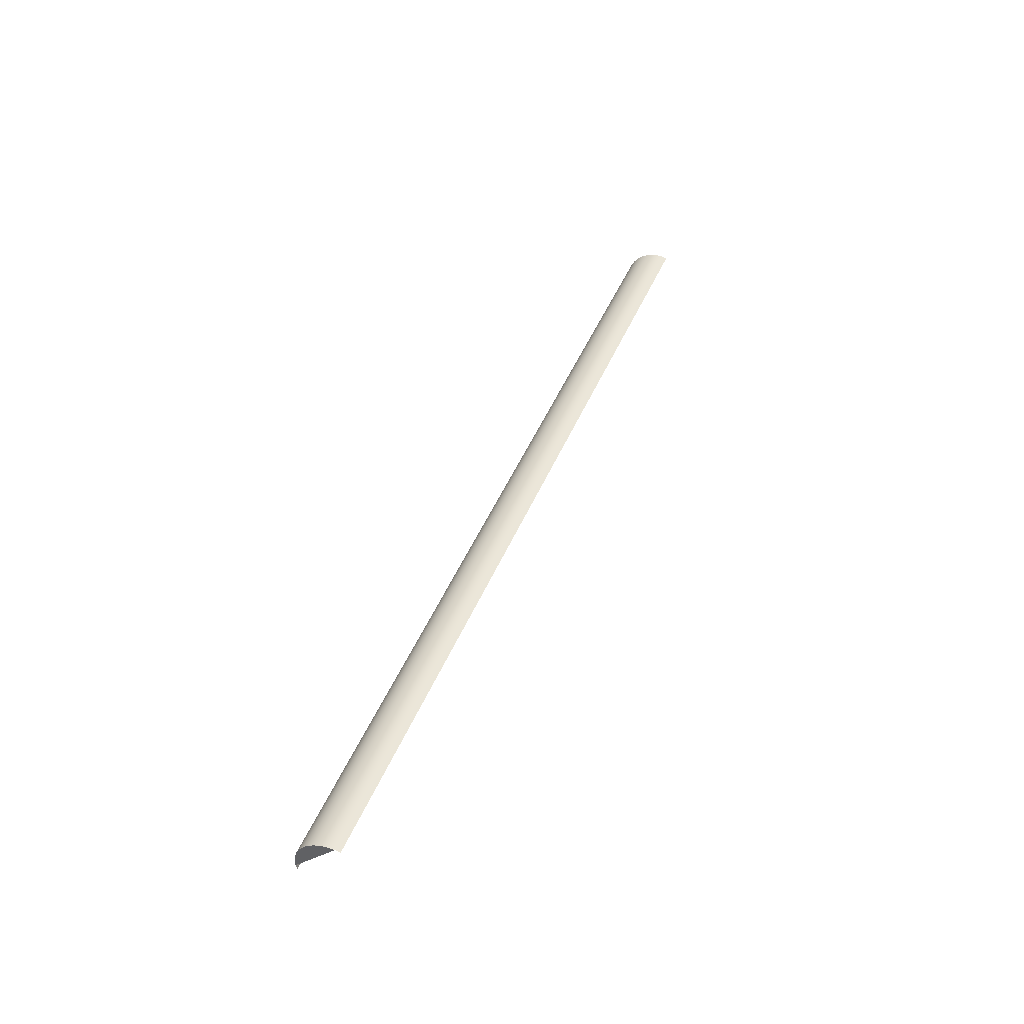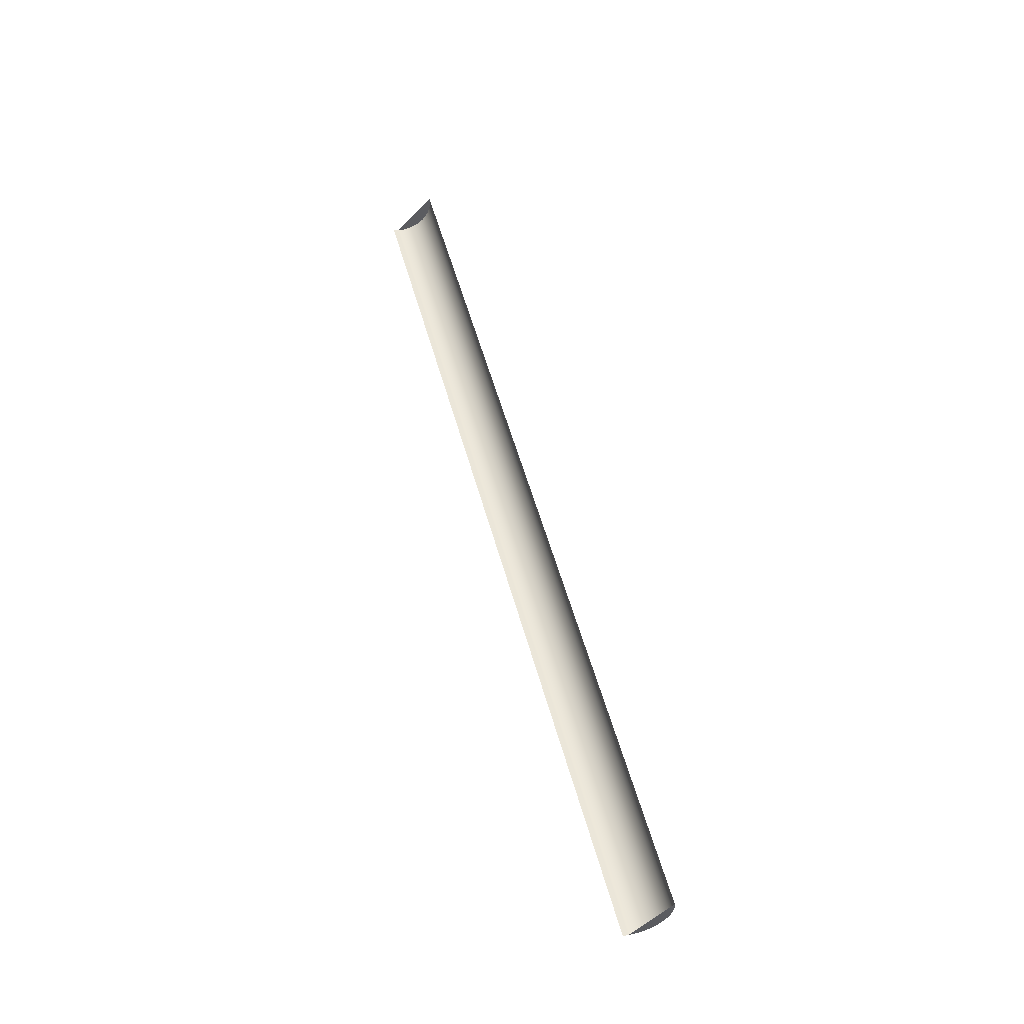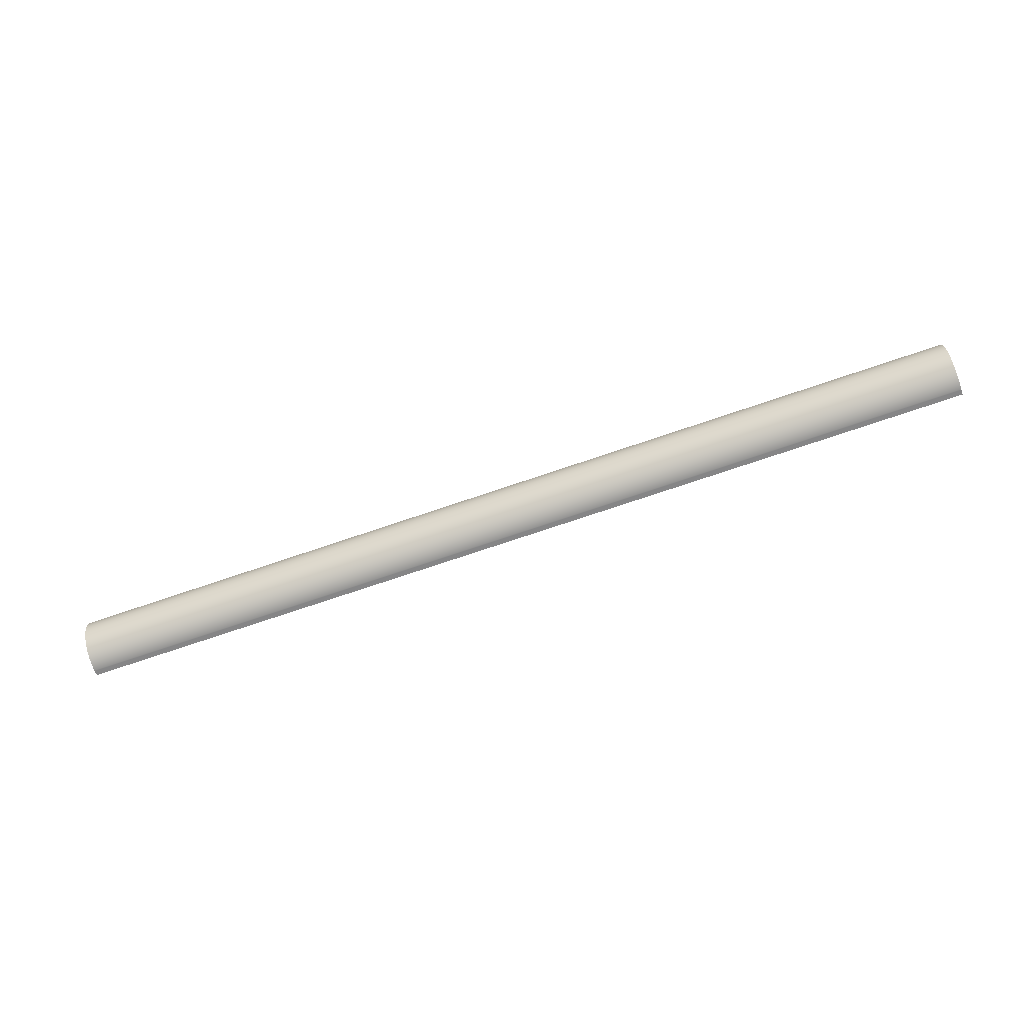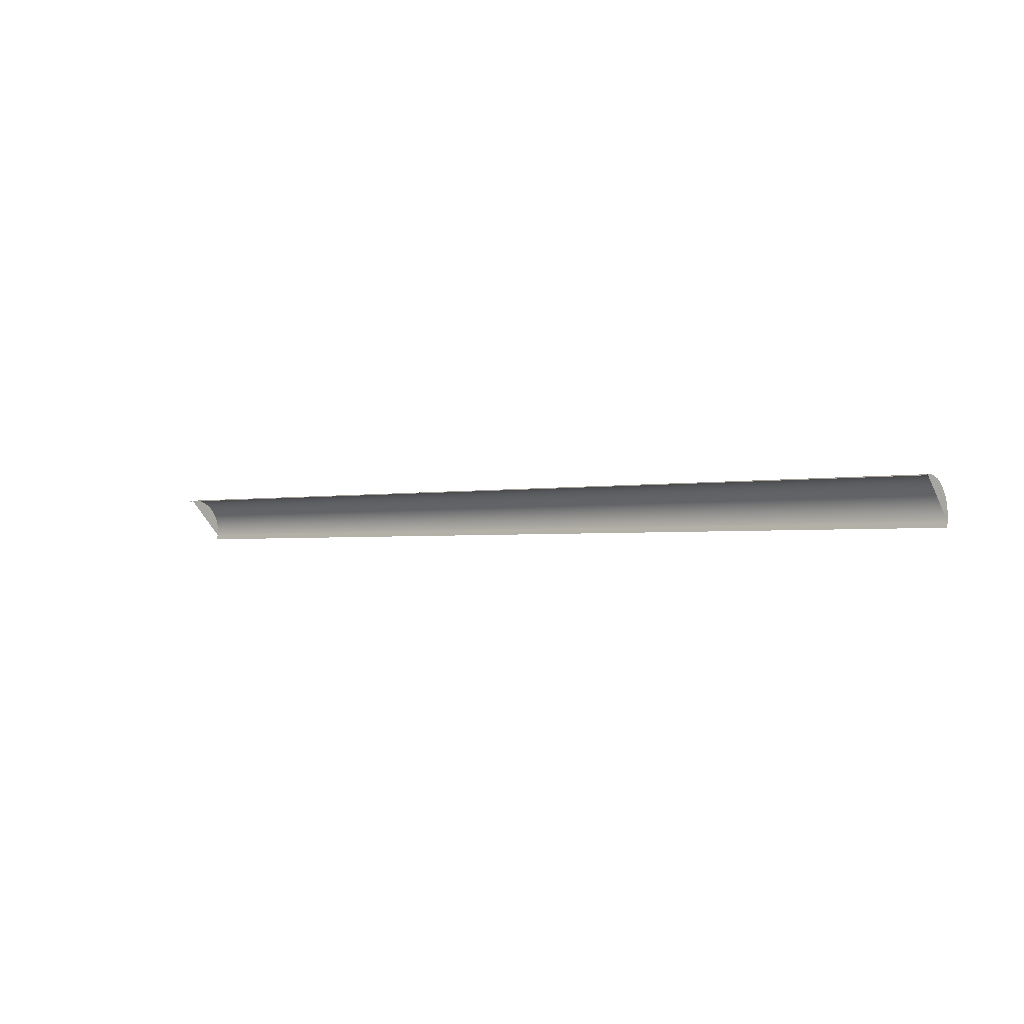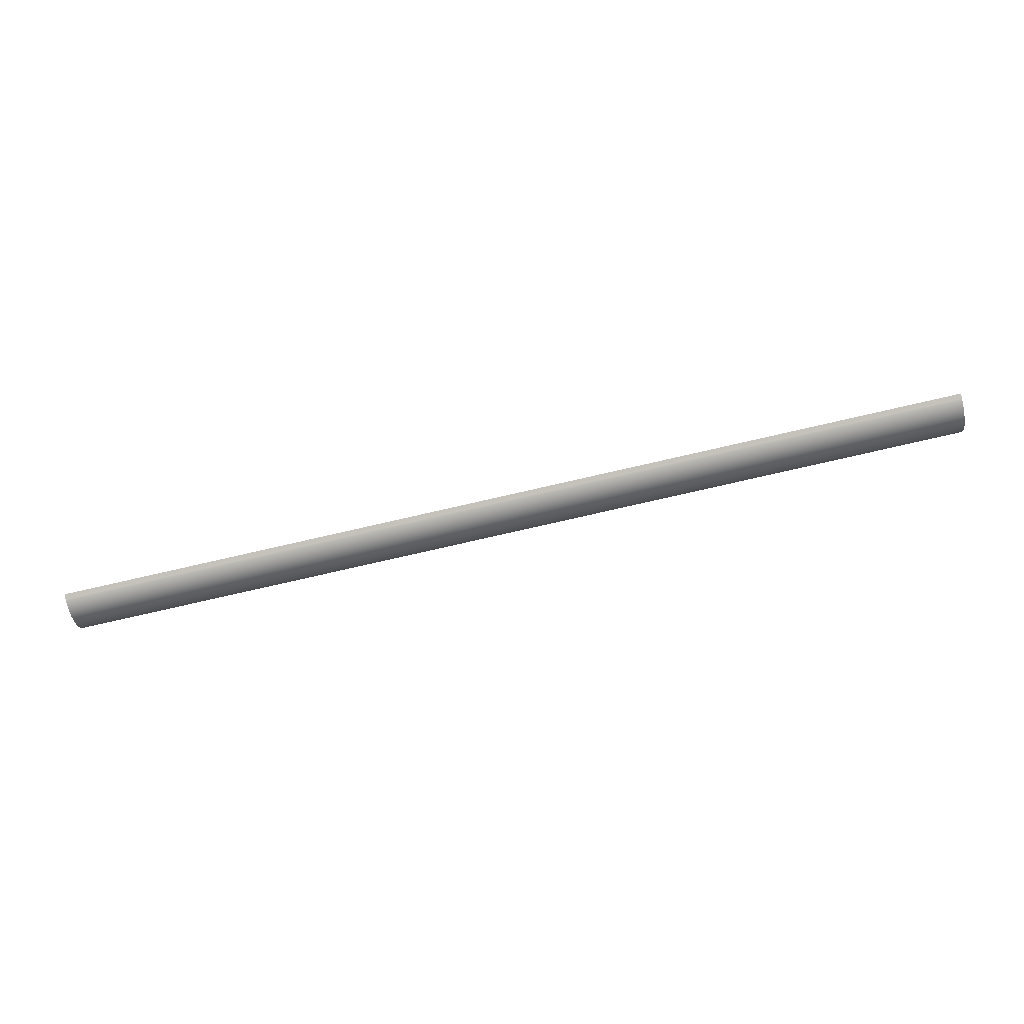
<metadata>
{"format":"obj","ext":"obj","renderer":"f3d","projection":"perspective","resolution":1024,"background":"white","views":[{"elev":42.4,"azim":110.6,"up":"+Z"},{"elev":51.8,"azim":-104.8,"up":"+Y"},{"elev":-73.1,"azim":18.8,"up":"+Y"},{"elev":-1.9,"azim":-142.0,"up":"+Z"},{"elev":-77.5,"azim":-167.1,"up":"+Y"}]}
</metadata>
<code>
o 3dw.547ad62bd93988fff0117851f0671fde/Model/mesh1/mesh1-geometry/material_5/component_1#mesh1-geometry
v -0.3251 -0.3573 0.2123
v -0.3251 -0.386 0.1932
v -0.3251 -0.3864 0.1832
v 0.3548 -0.3573 0.2123
v 0.3548 -0.3864 0.1832
v 0.3548 -0.386 0.1932
v -0.3251 -0.3864 0.1832
v -0.3251 -0.386 0.1932
v -0.3251 -0.3866 0.184
v -0.3251 -0.3845 0.1975
v -0.3251 -0.386 0.1932
v -0.3251 -0.3573 0.2123
v 0.3548 -0.3864 0.1832
v 0.3548 -0.3866 0.184
v 0.3548 -0.386 0.1932
v 0.3548 -0.3845 0.1975
v 0.3548 -0.3573 0.2123
v 0.3548 -0.386 0.1932
v 0.3548 -0.3857 0.1795
v -0.3251 -0.3857 0.1795
v 0.3548 -0.3864 0.1832
v -0.3251 -0.3864 0.1832
v 0.3548 -0.3864 0.1832
v -0.3251 -0.3857 0.1795
v -0.3251 -0.3867 0.1886
v -0.3251 -0.3866 0.184
v -0.3251 -0.386 0.1932
v -0.3251 -0.3866 0.184
v 0.3548 -0.3866 0.184
v -0.3251 -0.3864 0.1832
v -0.3251 -0.3845 0.1975
v 0.3548 -0.3845 0.1975
v -0.3251 -0.386 0.1932
v -0.3251 -0.3822 0.2016
v -0.3251 -0.3845 0.1975
v -0.3251 -0.3573 0.2123
v 0.3548 -0.3867 0.1886
v 0.3548 -0.386 0.1932
v 0.3548 -0.3866 0.184
v 0.3548 -0.3866 0.184
v 0.3548 -0.3864 0.1832
v -0.3251 -0.3864 0.1832
v 0.3548 -0.3822 0.2016
v 0.3548 -0.3573 0.2123
v 0.3548 -0.3845 0.1975
v 0.3548 -0.386 0.1932
v -0.3251 -0.386 0.1932
v 0.3548 -0.3845 0.1975
v -0.3251 -0.3867 0.1886
v 0.3548 -0.3867 0.1886
v -0.3251 -0.3866 0.184
v -0.3251 -0.386 0.1932
v 0.3548 -0.386 0.1932
v -0.3251 -0.3867 0.1886
v 0.3548 -0.3866 0.184
v -0.3251 -0.3866 0.184
v 0.3548 -0.3867 0.1886
v 0.3548 -0.3845 0.1975
v -0.3251 -0.3845 0.1975
v 0.3548 -0.3822 0.2016
v -0.3251 -0.3822 0.2016
v 0.3548 -0.3822 0.2016
v -0.3251 -0.3845 0.1975
v -0.3251 -0.3792 0.2051
v -0.3251 -0.3822 0.2016
v -0.3251 -0.3573 0.2123
v 0.3548 -0.3867 0.1886
v -0.3251 -0.3867 0.1886
v 0.3548 -0.386 0.1932
v 0.3548 -0.3792 0.2051
v 0.3548 -0.3573 0.2123
v 0.3548 -0.3822 0.2016
v 0.3548 -0.3822 0.2016
v -0.3251 -0.3822 0.2016
v 0.3548 -0.3792 0.2051
v -0.3251 -0.3792 0.2051
v 0.3548 -0.3792 0.2051
v -0.3251 -0.3822 0.2016
v -0.3251 -0.3757 0.2081
v -0.3251 -0.3792 0.2051
v -0.3251 -0.3573 0.2123
v 0.3548 -0.3757 0.2081
v 0.3548 -0.3573 0.2123
v 0.3548 -0.3792 0.2051
v -0.3251 -0.3792 0.2051
v -0.3251 -0.3757 0.2081
v 0.3548 -0.3792 0.2051
v -0.3251 -0.3717 0.2103
v -0.3251 -0.3757 0.2081
v -0.3251 -0.3573 0.2123
v 0.3548 -0.3717 0.2103
v 0.3548 -0.3573 0.2123
v 0.3548 -0.3757 0.2081
v 0.3548 -0.3757 0.2081
v 0.3548 -0.3792 0.2051
v -0.3251 -0.3757 0.2081
v -0.3251 -0.3757 0.2081
v -0.3251 -0.3717 0.2103
v 0.3548 -0.3757 0.2081
v -0.3251 -0.3673 0.2119
v -0.3251 -0.3717 0.2103
v -0.3251 -0.3573 0.2123
v 0.3548 -0.3673 0.2119
v 0.3548 -0.3573 0.2123
v 0.3548 -0.3717 0.2103
v 0.3548 -0.3717 0.2103
v 0.3548 -0.3757 0.2081
v -0.3251 -0.3717 0.2103
v -0.3251 -0.3717 0.2103
v -0.3251 -0.3673 0.2119
v 0.3548 -0.3717 0.2103
v -0.3251 -0.3627 0.2126
v -0.3251 -0.3673 0.2119
v -0.3251 -0.3573 0.2123
v 0.3548 -0.3627 0.2126
v 0.3548 -0.3573 0.2123
v 0.3548 -0.3673 0.2119
v 0.3548 -0.3673 0.2119
v 0.3548 -0.3717 0.2103
v -0.3251 -0.3673 0.2119
v -0.3251 -0.3673 0.2119
v -0.3251 -0.3627 0.2126
v 0.3548 -0.3673 0.2119
v -0.3251 -0.3581 0.2125
v -0.3251 -0.3627 0.2126
v -0.3251 -0.3573 0.2123
v 0.3548 -0.3581 0.2125
v 0.3548 -0.3573 0.2123
v 0.3548 -0.3627 0.2126
v 0.3548 -0.3627 0.2126
v 0.3548 -0.3673 0.2119
v -0.3251 -0.3627 0.2126
v 0.3548 -0.3536 0.2115
v 0.3548 -0.3581 0.2125
v -0.3251 -0.3536 0.2115
v -0.3251 -0.3627 0.2126
v -0.3251 -0.3581 0.2125
v 0.3548 -0.3627 0.2126
v -0.3251 -0.3573 0.2123
v -0.3251 -0.3536 0.2115
v -0.3251 -0.3581 0.2125
v 0.3548 -0.3573 0.2123
v 0.3548 -0.3581 0.2125
v 0.3548 -0.3536 0.2115
v 0.3548 -0.3581 0.2125
v 0.3548 -0.3627 0.2126
v -0.3251 -0.3581 0.2125
v 0.3548 -0.3581 0.2125
v -0.3251 -0.3581 0.2125
v -0.3251 -0.3536 0.2115
v -0.3251 -0.3864 0.1832
v -0.3251 -0.386 0.1932
v -0.3251 -0.3573 0.2123
v 0.3548 -0.386 0.1932
v 0.3548 -0.3864 0.1832
v 0.3548 -0.3573 0.2123
v -0.3251 -0.3866 0.184
v -0.3251 -0.386 0.1932
v -0.3251 -0.3864 0.1832
v -0.3251 -0.3573 0.2123
v -0.3251 -0.386 0.1932
v -0.3251 -0.3845 0.1975
v 0.3548 -0.386 0.1932
v 0.3548 -0.3866 0.184
v 0.3548 -0.3864 0.1832
v 0.3548 -0.386 0.1932
v 0.3548 -0.3573 0.2123
v 0.3548 -0.3845 0.1975
v 0.3548 -0.3864 0.1832
v -0.3251 -0.3857 0.1795
v 0.3548 -0.3857 0.1795
v -0.3251 -0.3857 0.1795
v 0.3548 -0.3864 0.1832
v -0.3251 -0.3864 0.1832
v -0.3251 -0.386 0.1932
v -0.3251 -0.3866 0.184
v -0.3251 -0.3867 0.1886
v -0.3251 -0.3864 0.1832
v 0.3548 -0.3866 0.184
v -0.3251 -0.3866 0.184
v -0.3251 -0.386 0.1932
v 0.3548 -0.3845 0.1975
v -0.3251 -0.3845 0.1975
v -0.3251 -0.3573 0.2123
v -0.3251 -0.3845 0.1975
v -0.3251 -0.3822 0.2016
v 0.3548 -0.3866 0.184
v 0.3548 -0.386 0.1932
v 0.3548 -0.3867 0.1886
v -0.3251 -0.3864 0.1832
v 0.3548 -0.3864 0.1832
v 0.3548 -0.3866 0.184
v 0.3548 -0.3845 0.1975
v 0.3548 -0.3573 0.2123
v 0.3548 -0.3822 0.2016
v 0.3548 -0.3845 0.1975
v -0.3251 -0.386 0.1932
v 0.3548 -0.386 0.1932
v -0.3251 -0.3866 0.184
v 0.3548 -0.3867 0.1886
v -0.3251 -0.3867 0.1886
v -0.3251 -0.3867 0.1886
v 0.3548 -0.386 0.1932
v -0.3251 -0.386 0.1932
v 0.3548 -0.3867 0.1886
v -0.3251 -0.3866 0.184
v 0.3548 -0.3866 0.184
v 0.3548 -0.3822 0.2016
v -0.3251 -0.3845 0.1975
v 0.3548 -0.3845 0.1975
v -0.3251 -0.3845 0.1975
v 0.3548 -0.3822 0.2016
v -0.3251 -0.3822 0.2016
v -0.3251 -0.3573 0.2123
v -0.3251 -0.3822 0.2016
v -0.3251 -0.3792 0.2051
v 0.3548 -0.386 0.1932
v -0.3251 -0.3867 0.1886
v 0.3548 -0.3867 0.1886
v 0.3548 -0.3822 0.2016
v 0.3548 -0.3573 0.2123
v 0.3548 -0.3792 0.2051
v 0.3548 -0.3792 0.2051
v -0.3251 -0.3822 0.2016
v 0.3548 -0.3822 0.2016
v -0.3251 -0.3822 0.2016
v 0.3548 -0.3792 0.2051
v -0.3251 -0.3792 0.2051
v -0.3251 -0.3573 0.2123
v -0.3251 -0.3792 0.2051
v -0.3251 -0.3757 0.2081
v 0.3548 -0.3792 0.2051
v 0.3548 -0.3573 0.2123
v 0.3548 -0.3757 0.2081
v 0.3548 -0.3792 0.2051
v -0.3251 -0.3757 0.2081
v -0.3251 -0.3792 0.2051
v -0.3251 -0.3573 0.2123
v -0.3251 -0.3757 0.2081
v -0.3251 -0.3717 0.2103
v 0.3548 -0.3757 0.2081
v 0.3548 -0.3573 0.2123
v 0.3548 -0.3717 0.2103
v -0.3251 -0.3757 0.2081
v 0.3548 -0.3792 0.2051
v 0.3548 -0.3757 0.2081
v 0.3548 -0.3757 0.2081
v -0.3251 -0.3717 0.2103
v -0.3251 -0.3757 0.2081
v -0.3251 -0.3573 0.2123
v -0.3251 -0.3717 0.2103
v -0.3251 -0.3673 0.2119
v 0.3548 -0.3717 0.2103
v 0.3548 -0.3573 0.2123
v 0.3548 -0.3673 0.2119
v -0.3251 -0.3717 0.2103
v 0.3548 -0.3757 0.2081
v 0.3548 -0.3717 0.2103
v 0.3548 -0.3717 0.2103
v -0.3251 -0.3673 0.2119
v -0.3251 -0.3717 0.2103
v -0.3251 -0.3573 0.2123
v -0.3251 -0.3673 0.2119
v -0.3251 -0.3627 0.2126
v 0.3548 -0.3673 0.2119
v 0.3548 -0.3573 0.2123
v 0.3548 -0.3627 0.2126
v -0.3251 -0.3673 0.2119
v 0.3548 -0.3717 0.2103
v 0.3548 -0.3673 0.2119
v 0.3548 -0.3673 0.2119
v -0.3251 -0.3627 0.2126
v -0.3251 -0.3673 0.2119
v -0.3251 -0.3573 0.2123
v -0.3251 -0.3627 0.2126
v -0.3251 -0.3581 0.2125
v 0.3548 -0.3627 0.2126
v 0.3548 -0.3573 0.2123
v 0.3548 -0.3581 0.2125
v -0.3251 -0.3627 0.2126
v 0.3548 -0.3673 0.2119
v 0.3548 -0.3627 0.2126
v -0.3251 -0.3536 0.2115
v 0.3548 -0.3581 0.2125
v 0.3548 -0.3536 0.2115
v 0.3548 -0.3627 0.2126
v -0.3251 -0.3581 0.2125
v -0.3251 -0.3627 0.2126
v -0.3251 -0.3581 0.2125
v -0.3251 -0.3536 0.2115
v -0.3251 -0.3573 0.2123
v 0.3548 -0.3536 0.2115
v 0.3548 -0.3581 0.2125
v 0.3548 -0.3573 0.2123
v -0.3251 -0.3581 0.2125
v 0.3548 -0.3627 0.2126
v 0.3548 -0.3581 0.2125
v -0.3251 -0.3536 0.2115
v -0.3251 -0.3581 0.2125
v 0.3548 -0.3581 0.2125
f 1 2 3
f 4 5 6
f 7 8 9
f 10 11 12
f 13 14 15
f 16 17 18
f 19 20 21
f 22 23 24
f 25 26 27
f 28 29 30
f 31 32 33
f 34 35 36
f 37 38 39
f 40 41 42
f 43 44 45
f 46 47 48
f 49 50 51
f 52 53 54
f 55 56 57
f 58 59 60
f 61 62 63
f 64 65 66
f 67 68 69
f 70 71 72
f 73 74 75
f 76 77 78
f 79 80 81
f 82 83 84
f 85 86 87
f 88 89 90
f 91 92 93
f 94 95 96
f 97 98 99
f 100 101 102
f 103 104 105
f 106 107 108
f 109 110 111
f 112 113 114
f 115 116 117
f 118 119 120
f 121 122 123
f 124 125 126
f 127 128 129
f 130 131 132
f 133 134 135
f 136 137 138
f 139 140 141
f 142 143 144
f 145 146 147
f 148 149 150
f 151 152 153
f 154 155 156
f 157 158 159
f 160 161 162
f 163 164 165
f 166 167 168
f 169 170 171
f 172 173 174
f 175 176 177
f 178 179 180
f 181 182 183
f 184 185 186
f 187 188 189
f 190 191 192
f 193 194 195
f 196 197 198
f 199 200 201
f 202 203 204
f 205 206 207
f 208 209 210
f 211 212 213
f 214 215 216
f 217 218 219
f 220 221 222
f 223 224 225
f 226 227 228
f 229 230 231
f 232 233 234
f 235 236 237
f 238 239 240
f 241 242 243
f 244 245 246
f 247 248 249
f 250 251 252
f 253 254 255
f 256 257 258
f 259 260 261
f 262 263 264
f 265 266 267
f 268 269 270
f 271 272 273
f 274 275 276
f 277 278 279
f 280 281 282
f 283 284 285
f 286 287 288
f 289 290 291
f 292 293 294
f 295 296 297
f 298 299 300

</code>
